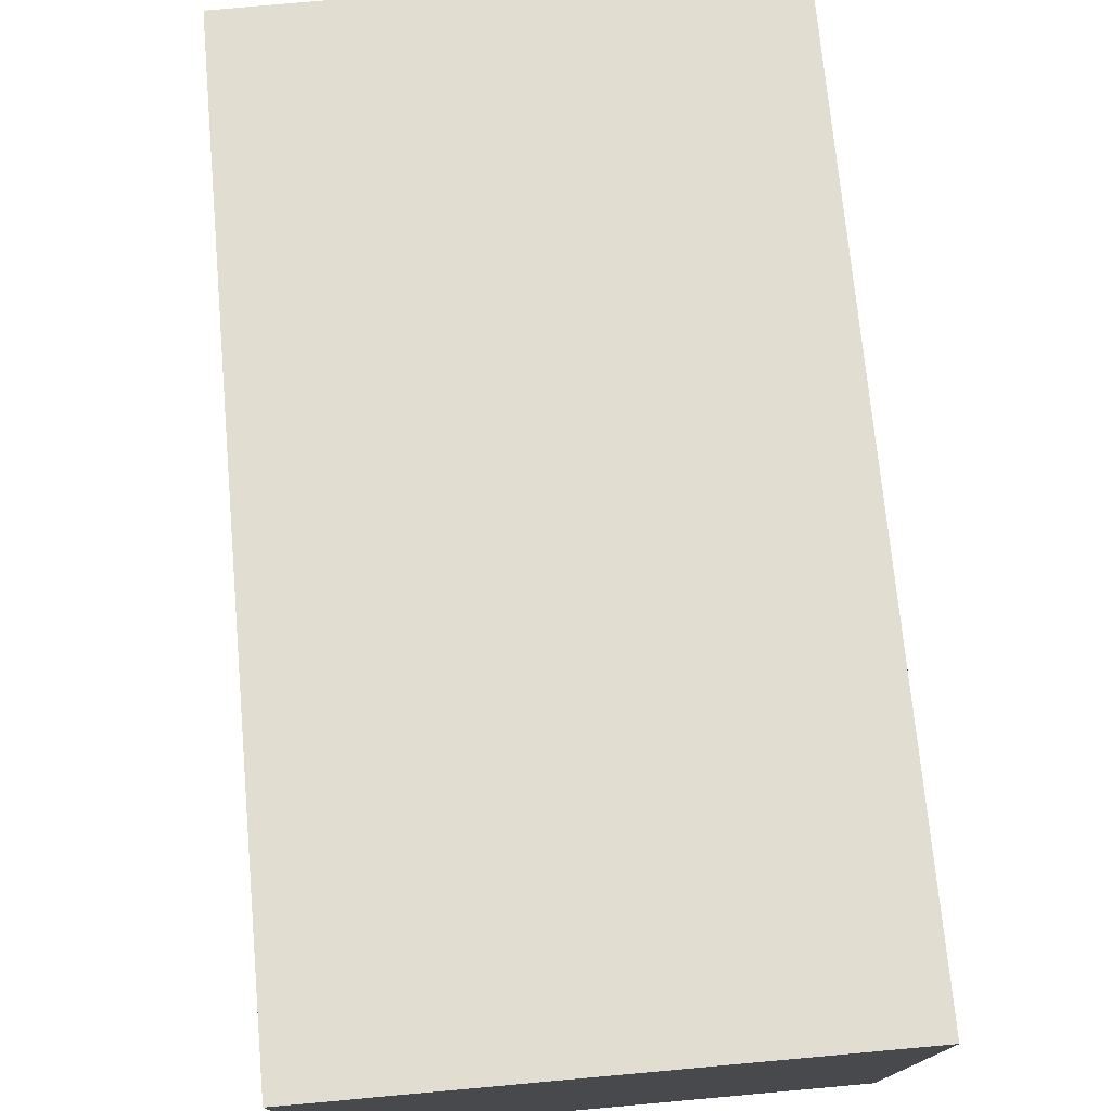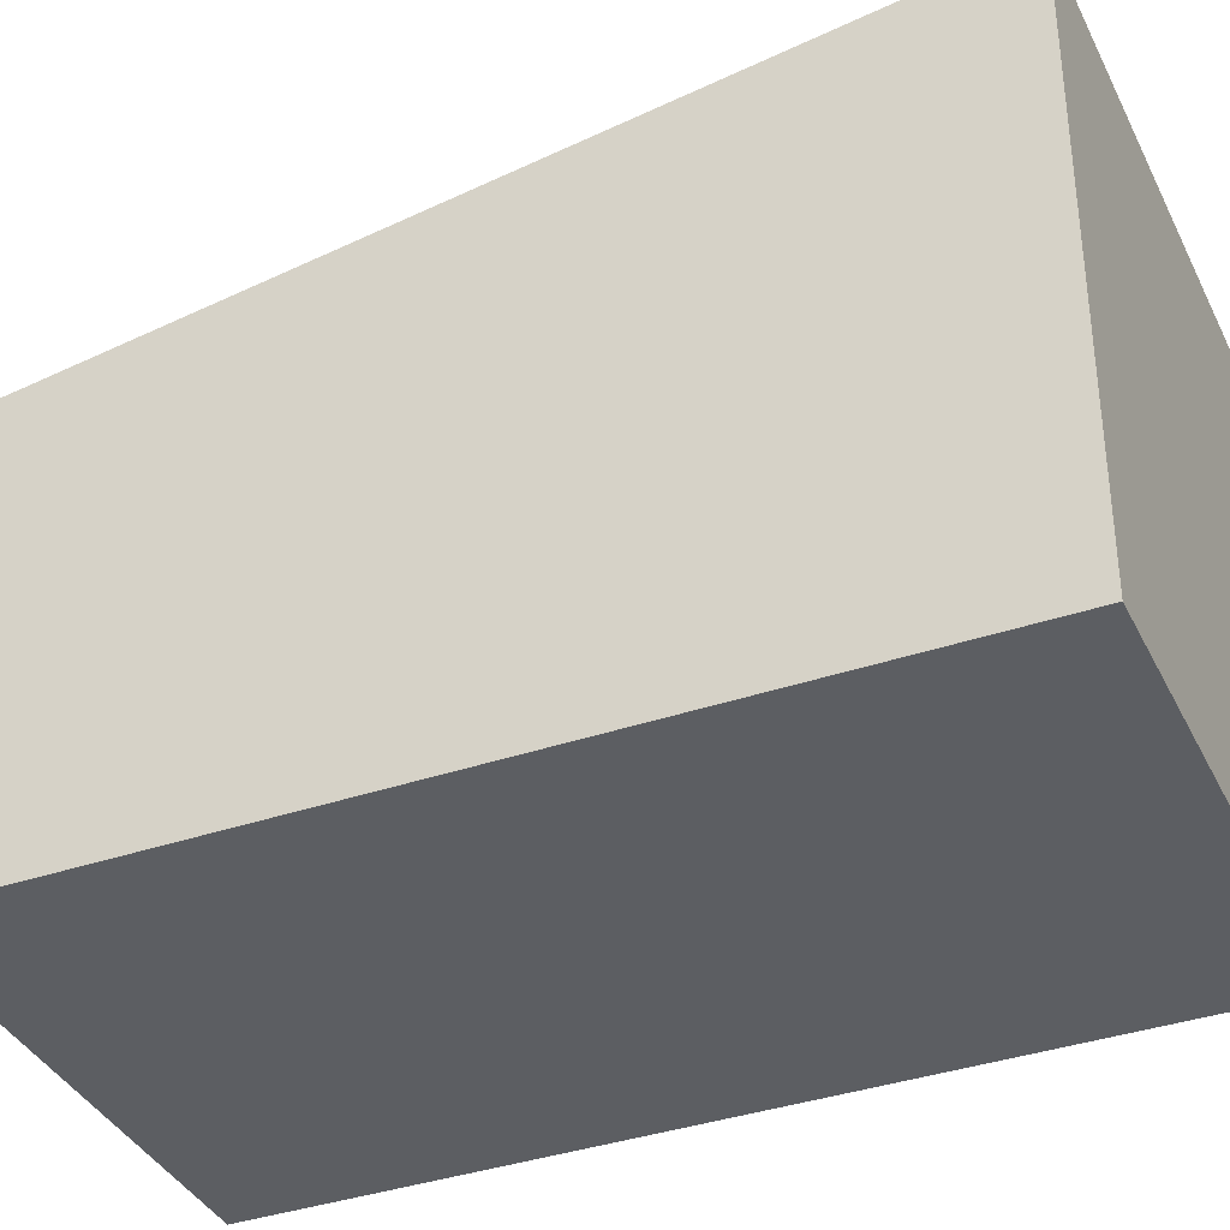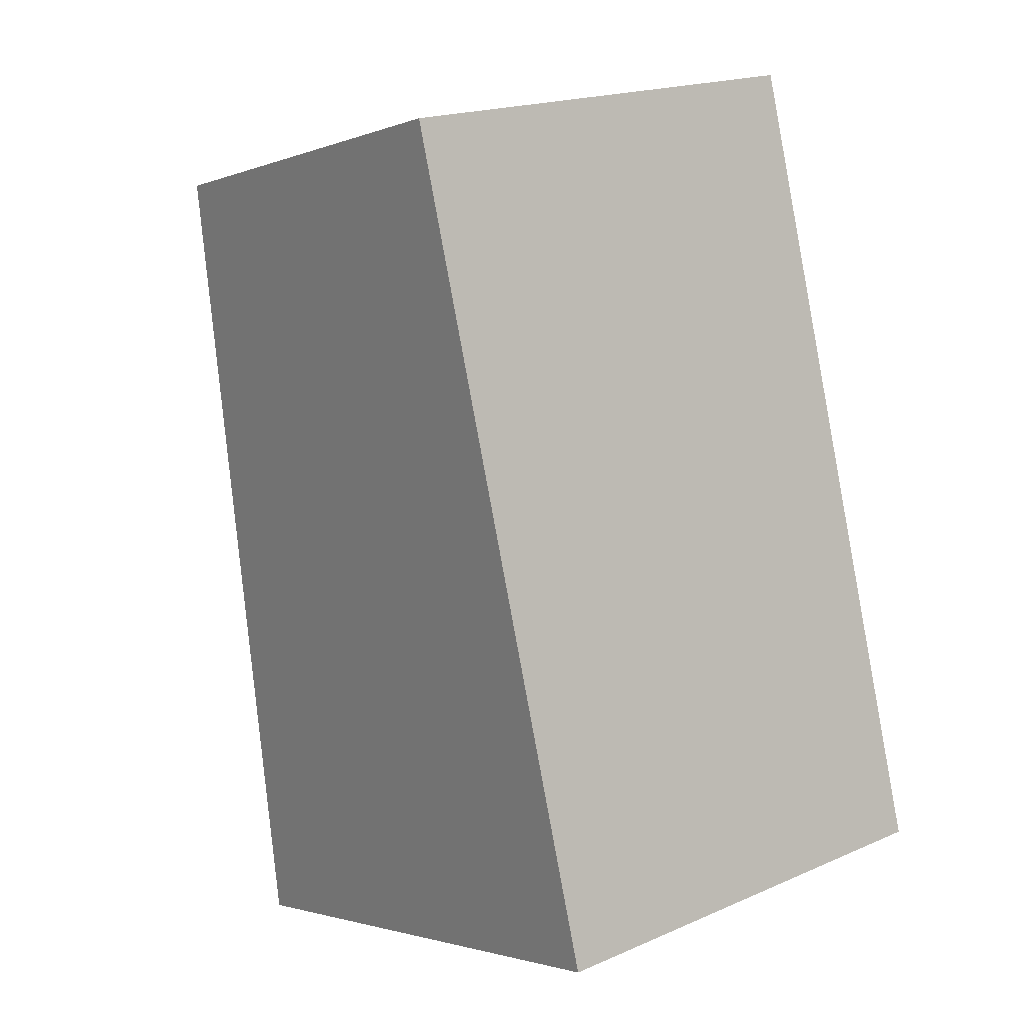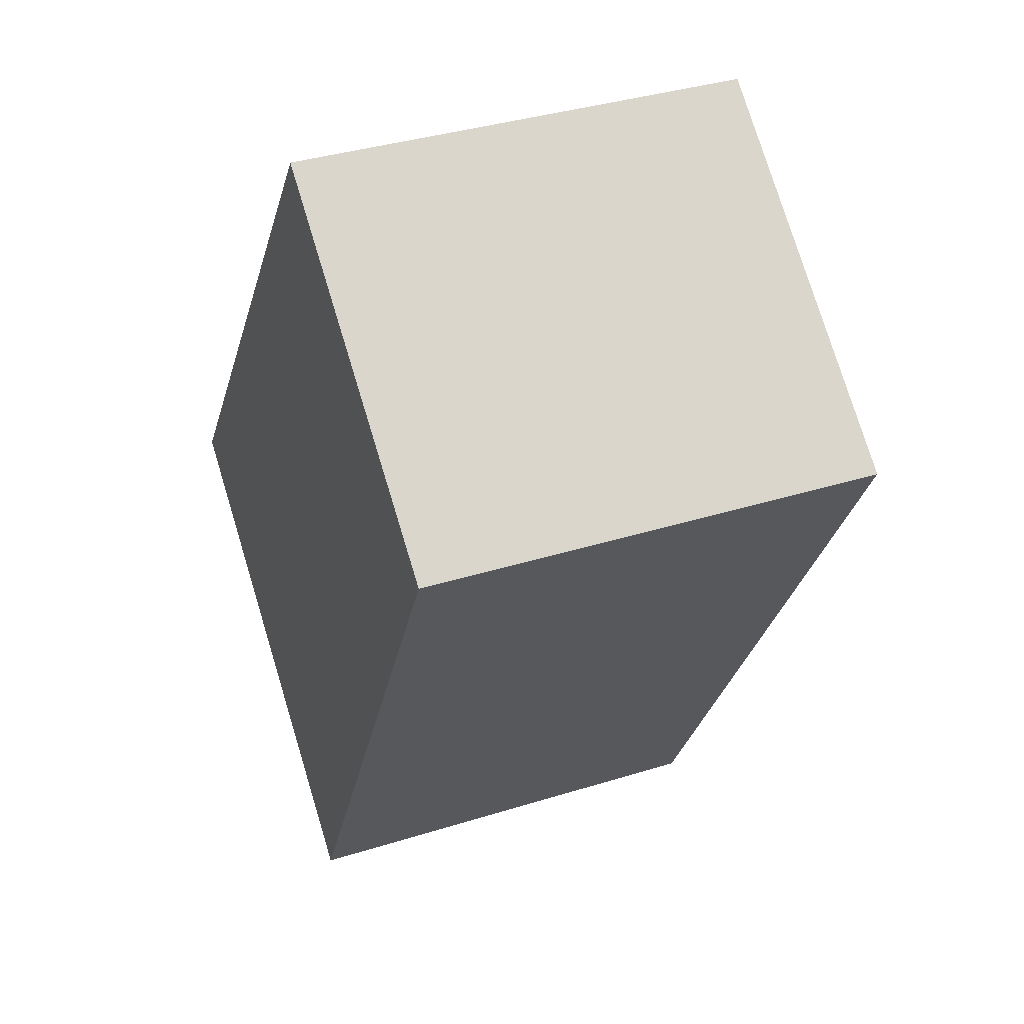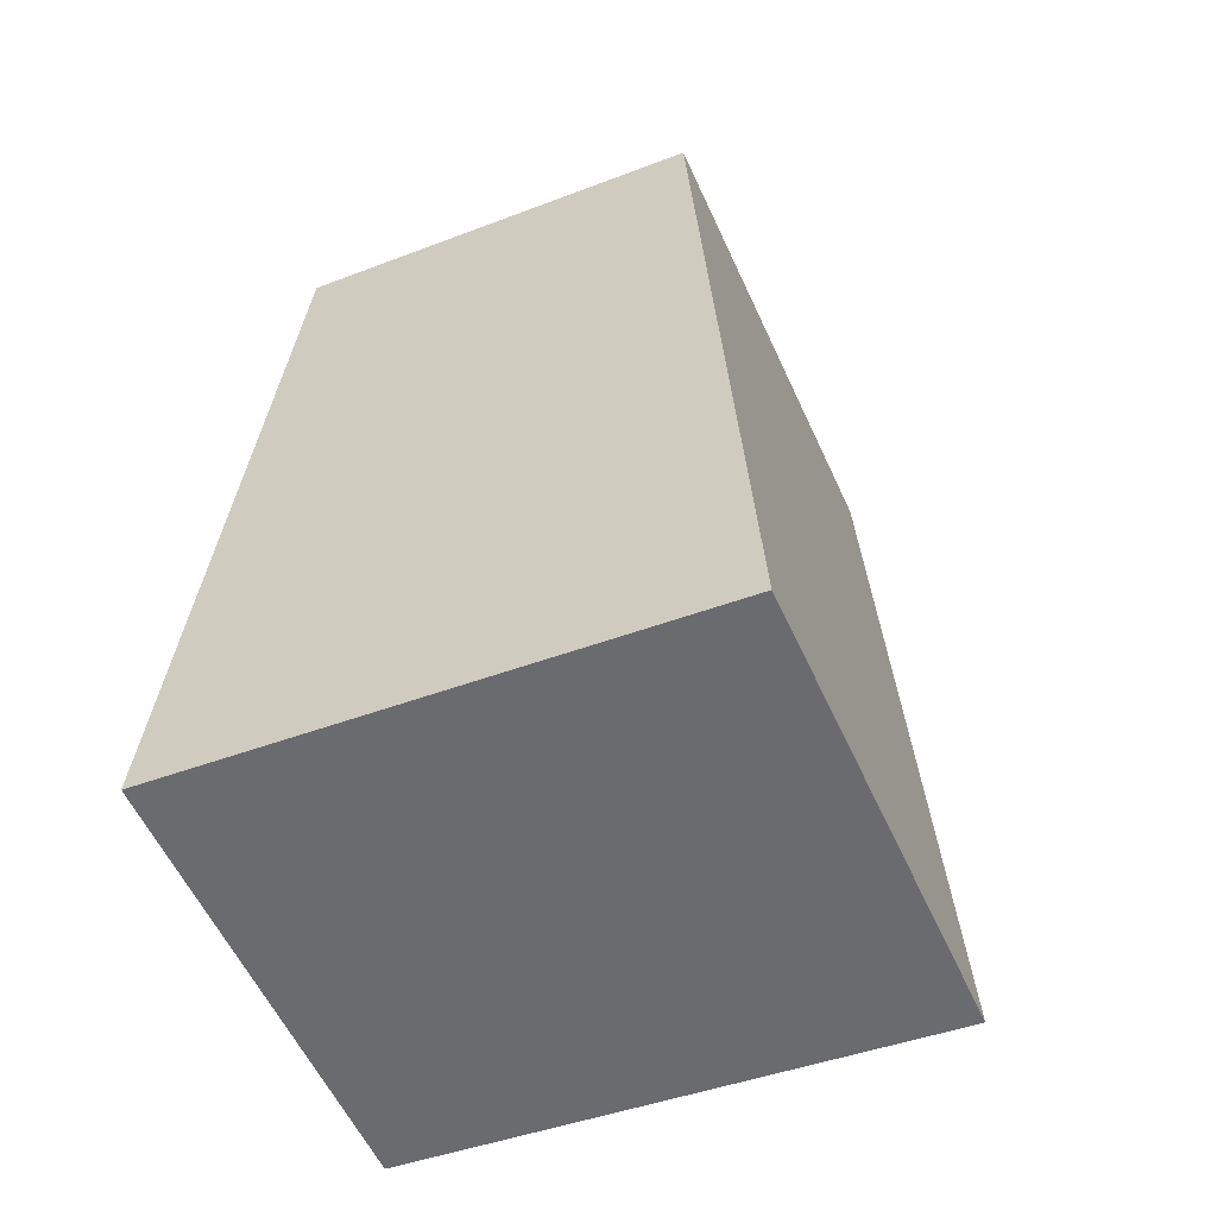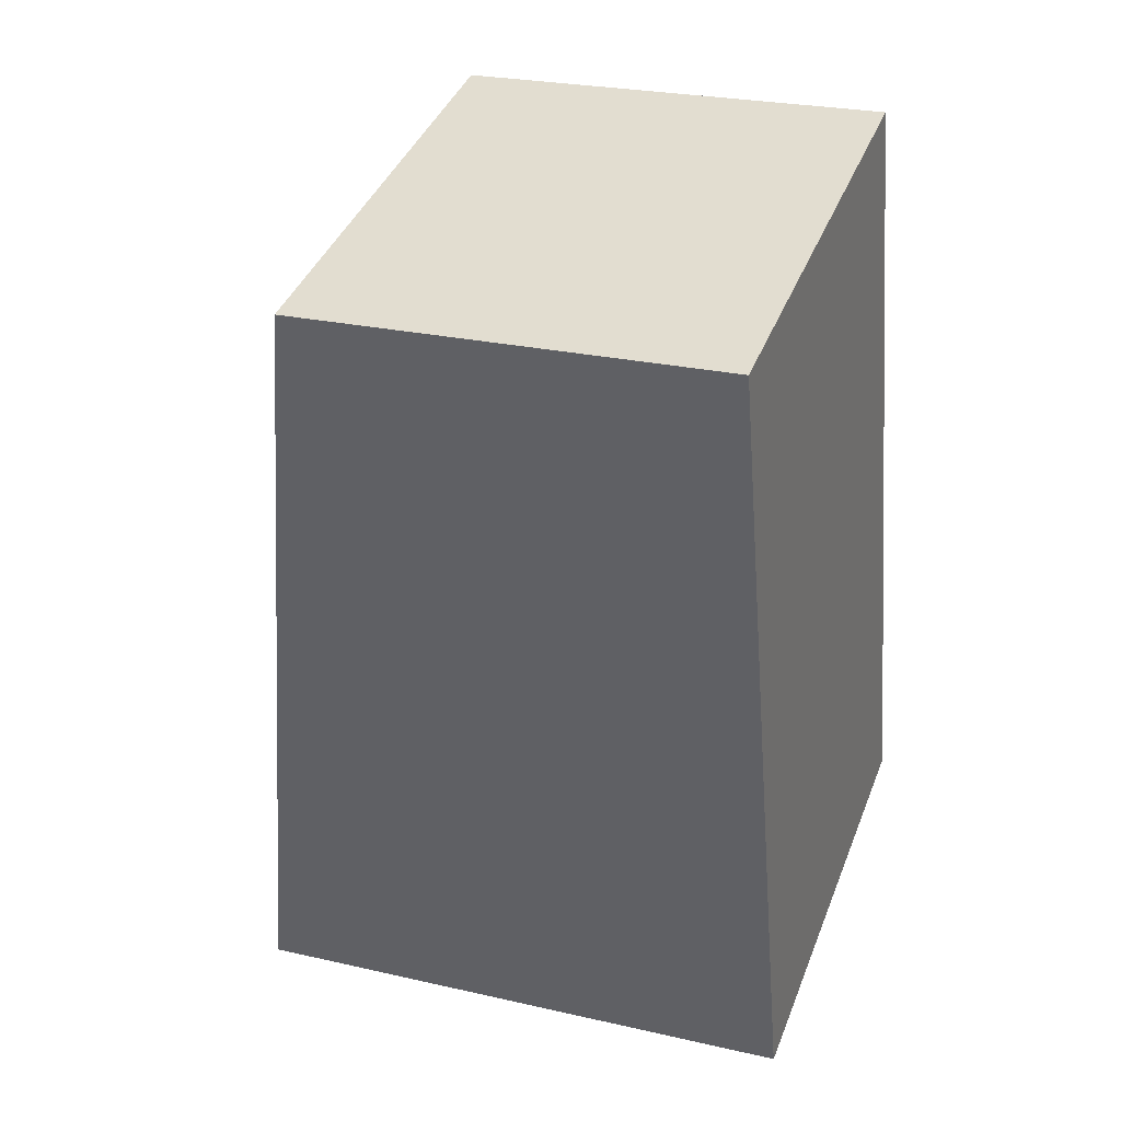
<metadata>
{"format":"obj","ext":"obj","renderer":"f3d","projection":"perspective","resolution":1024,"background":"white","views":[{"elev":77.7,"azim":161.7,"up":"+Y"},{"elev":-37.4,"azim":100.5,"up":"+Y"},{"elev":-2.0,"azim":-37.1,"up":"+Z"},{"elev":77.0,"azim":163.0,"up":"+Z"},{"elev":-42.2,"azim":114.9,"up":"+Z"},{"elev":25.2,"azim":-69.7,"up":"+Z"}]}
</metadata>
<code>
v  0 5.217 3.194e-16
v  7.88 6.89 -8.659
v  2.324 6.89 -9.956
v  5.552 5.216 1.298
v  7.88 5.302e-16 -8.659
v  2.324 6.096e-16 -9.956
v  0 0 0
v  5.552 -7.948e-17 1.298
g defaultobject
f 1 2 3
f 2 1 4
f 5 3 2
f 3 5 6
f 6 1 3
f 1 6 7
f 7 4 1
f 4 7 8
f 4 5 2
f 5 4 8
f 8 6 5
f 6 8 7

</code>
